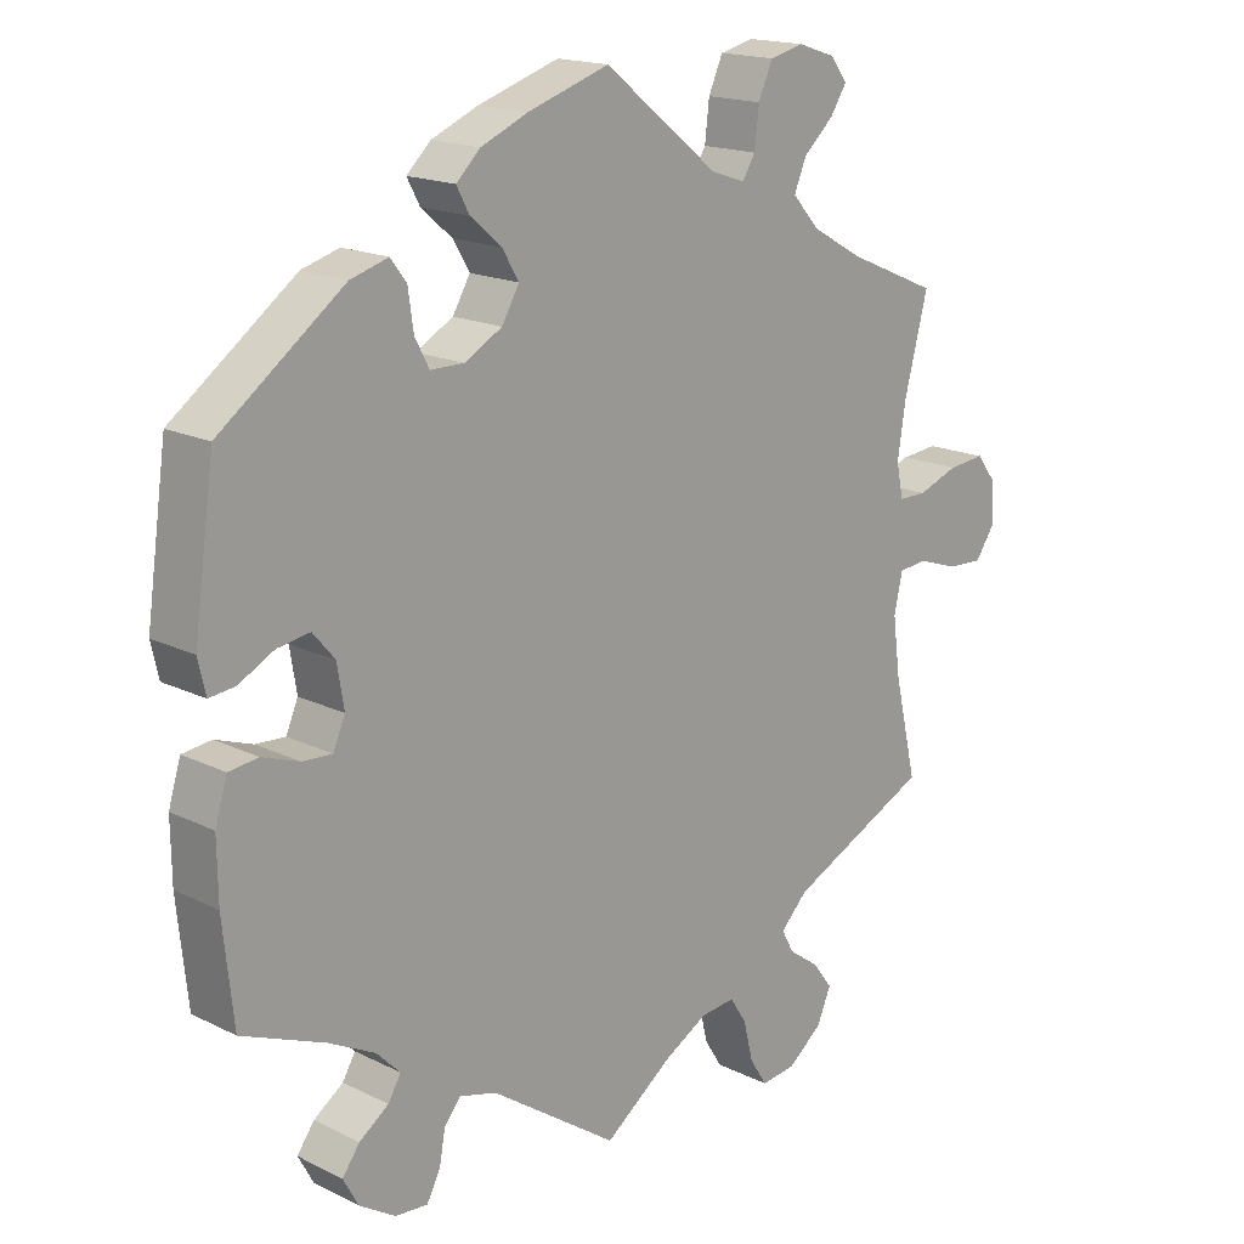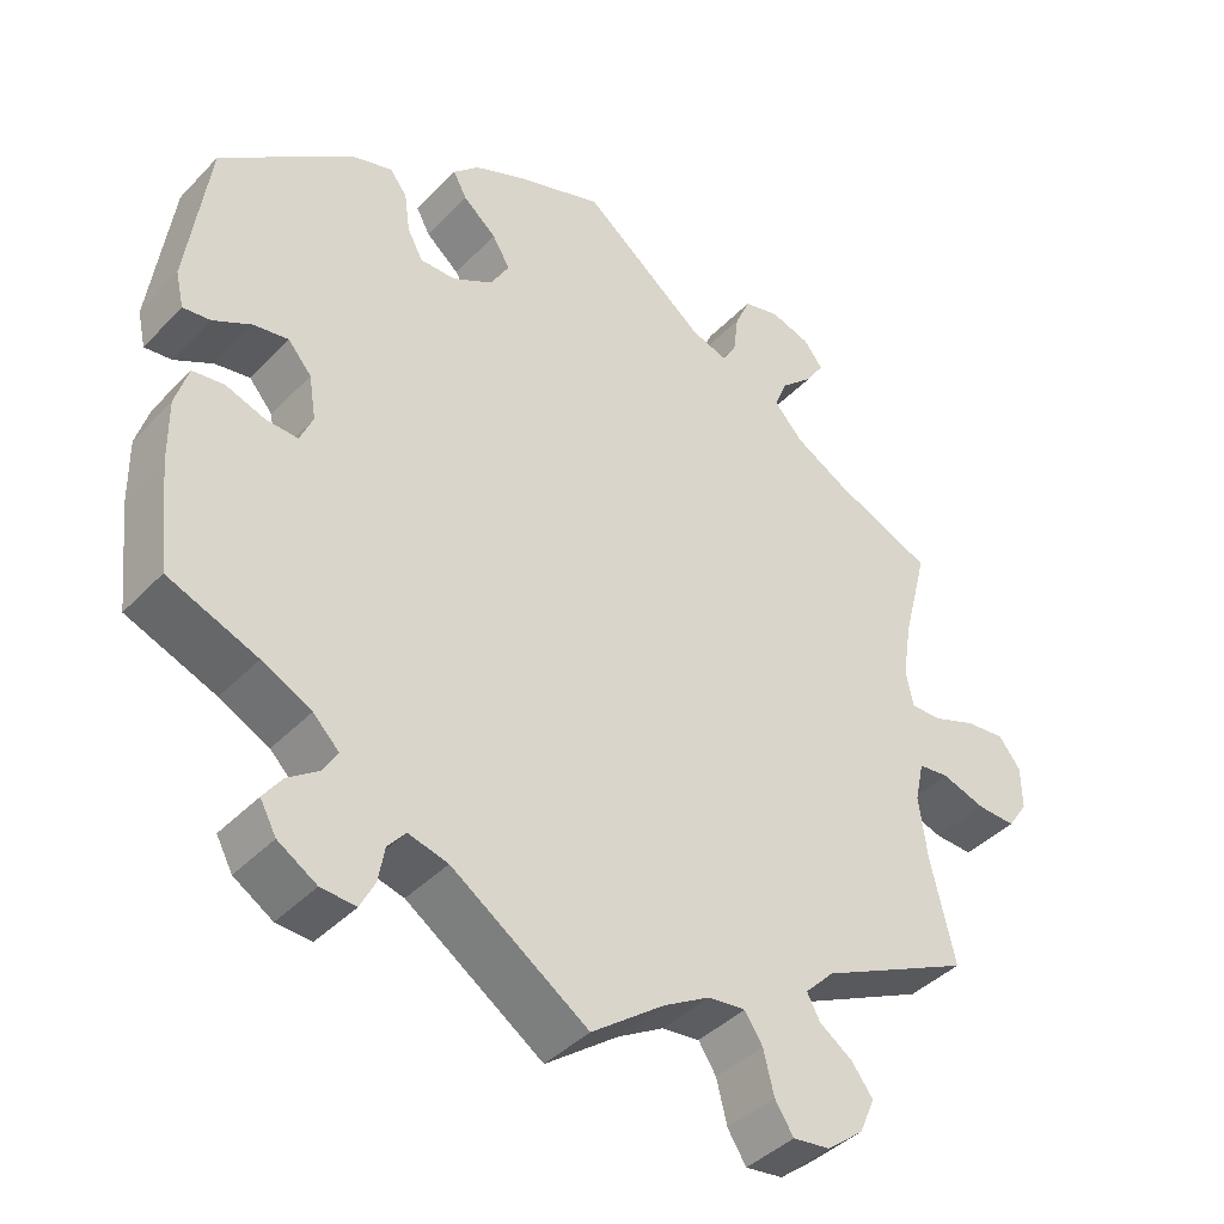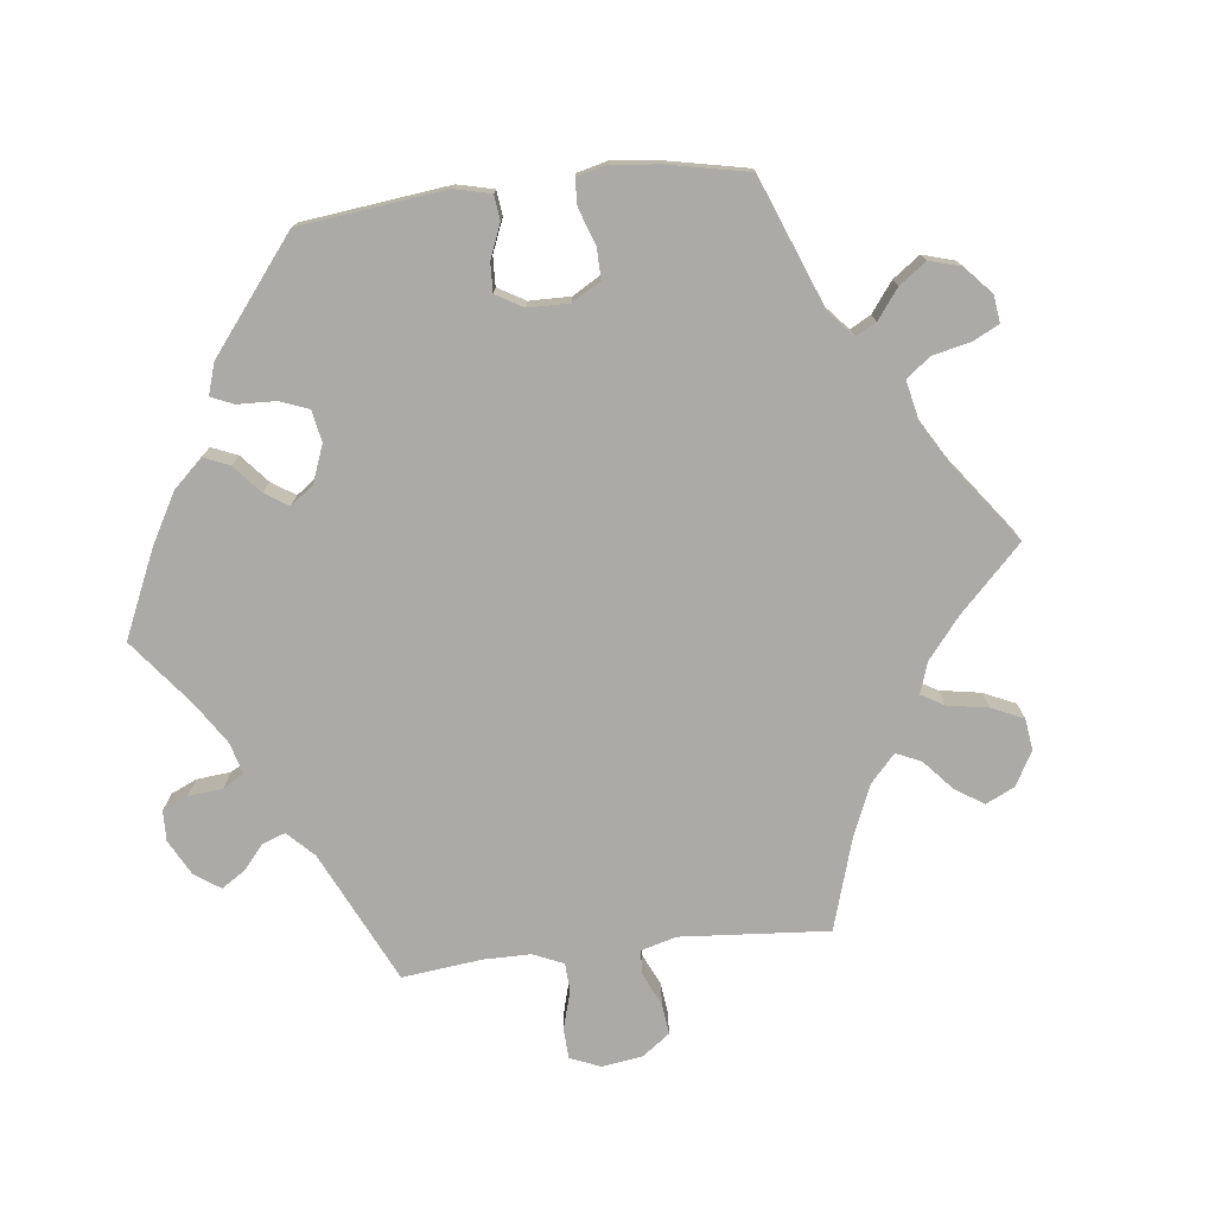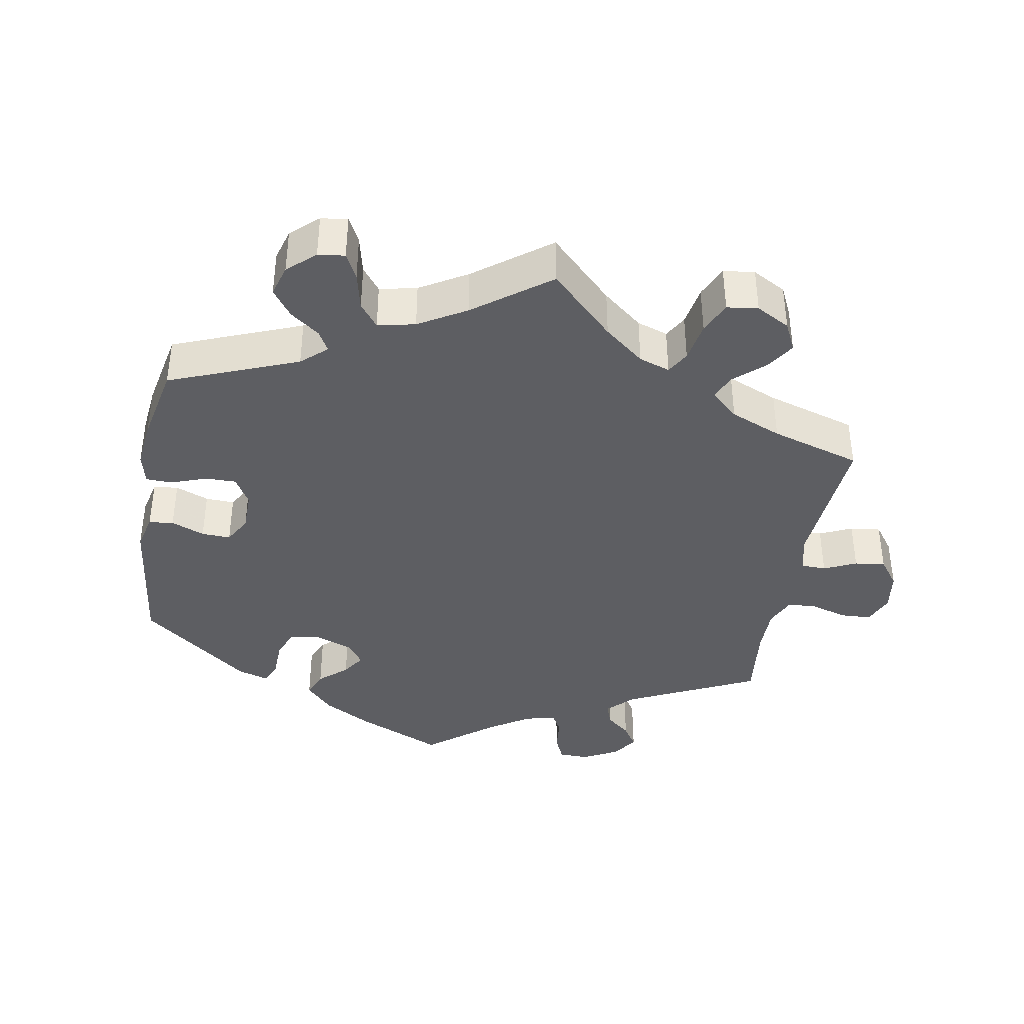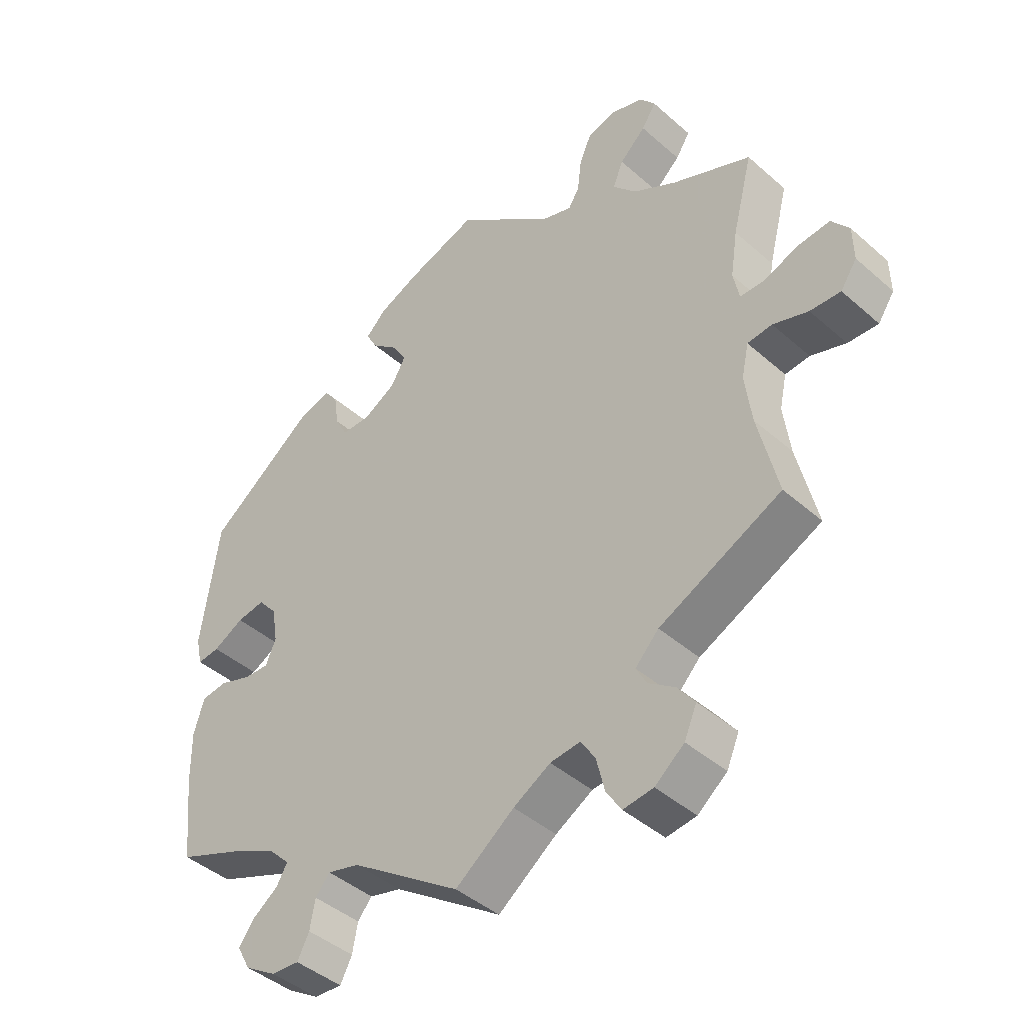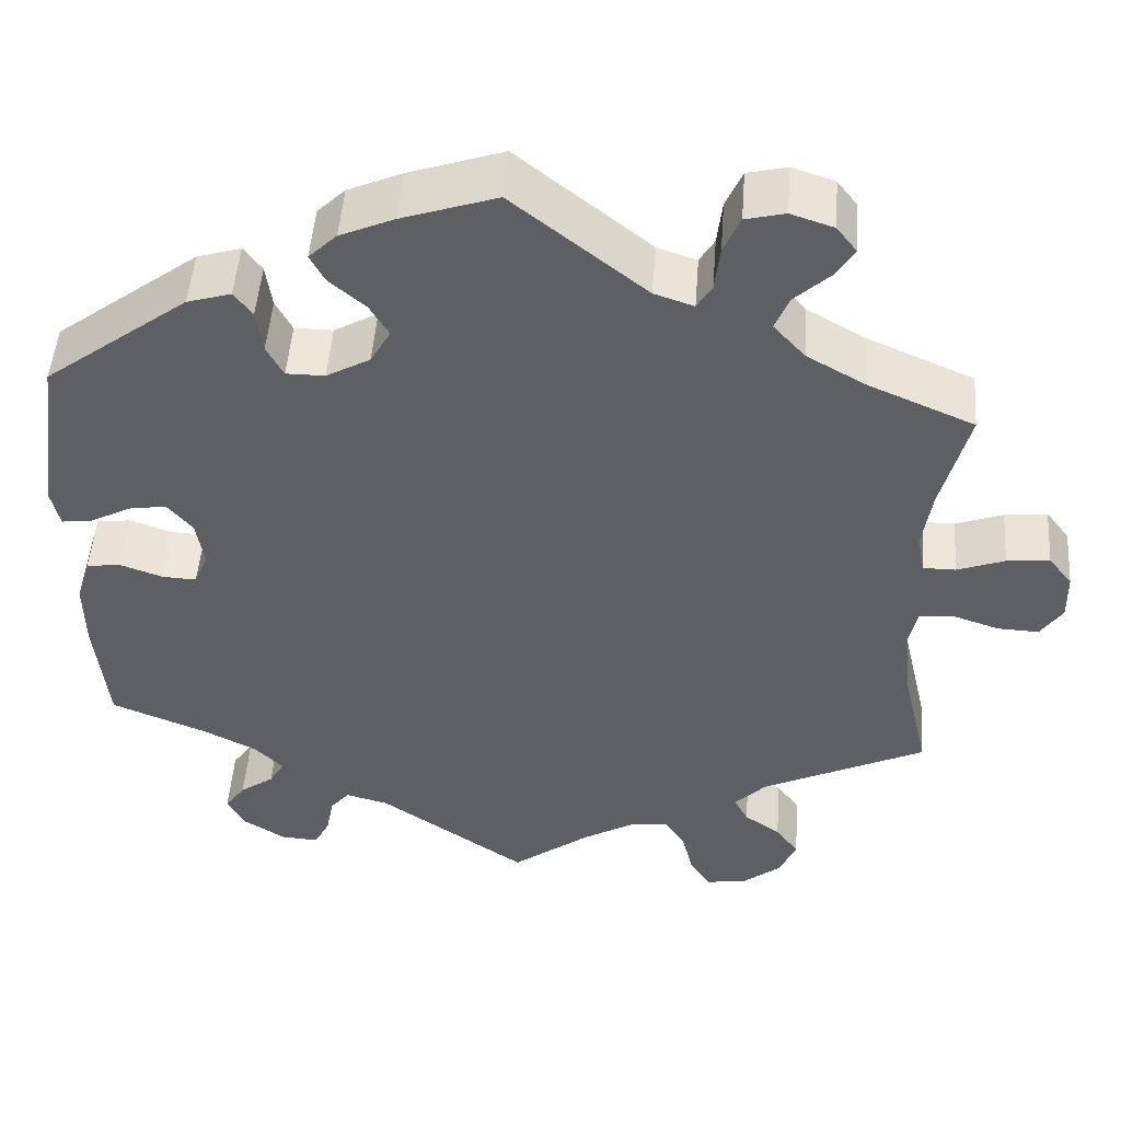
<metadata>
{"format":"obj","ext":"obj","renderer":"f3d","projection":"perspective","resolution":1024,"background":"white","views":[{"elev":17.1,"azim":-45.4,"up":"+Z"},{"elev":-41.0,"azim":-39.0,"up":"+Z"},{"elev":-75.8,"azim":-23.4,"up":"+Y"},{"elev":-39.2,"azim":50.0,"up":"+Y"},{"elev":-43.1,"azim":43.9,"up":"+Z"},{"elev":49.0,"azim":4.2,"up":"+Z"}]}
</metadata>
<code>
v 0.47 0.07 0.169
v 0.459 0.07 0.098
v 0.468 0.07 0.053
v 0.505 0.07 0.053
v 0.559 0.07 0.073
v 0.608 0.07 0.078
v 0.635 0.07 0.043
v 0.636 0.07 -0.011
v 0.611 0.07 -0.048
v 0.564 0.07 -0.046
v 0.51 0.07 -0.028
v 0.472 0.07 -0.032
v 0.461 0.07 -0.083
v 0.471 0.07 -0.16
v 0.501 0.07 -0.289
v 0.314 0.07 -0.379
v 0.278 0.07 -0.416
v 0.294 0.07 -0.446
v 0.335 0.07 -0.475
v 0.361 0.07 -0.51
v 0.342 0.07 -0.554
v 0.297 0.07 -0.59
v 0.251 0.07 -0.596
v 0.228 0.07 -0.56
v 0.215 0.07 -0.507
v 0.193 0.07 -0.473
v 0.147 0.07 -0.478
v 0.09 0.07 -0.511
v 0 0.07 -0.578
v -0.168 0.07 -0.463
v -0.217 0.07 -0.45
v -0.239 0.07 -0.476
v -0.247 0.07 -0.52
v -0.265 0.07 -0.555
v -0.308 0.07 -0.552
v -0.356 0.07 -0.522
v -0.376 0.07 -0.485
v -0.353 0.07 -0.453
v -0.314 0.07 -0.425
v -0.297 0.07 -0.396
v -0.329 0.07 -0.364
v -0.39 0.07 -0.333
v -0.5 0.07 -0.289
v -0.514 0.07 -0.157
v -0.515 0.07 -0.078
v -0.499 0.07 -0.025
v -0.46 0.07 -0.02
v -0.411 0.07 -0.037
v -0.372 0.07 -0.039
v -0.356 0.07 -0.002
v -0.365 0.07 0.053
v -0.394 0.07 0.087
v -0.437 0.07 0.08
v -0.484 0.07 0.055
v -0.518 0.07 0.051
v -0.528 0.07 0.095
v -0.501 0.07 0.288
v -0.337 0.07 0.411
v -0.287 0.07 0.426
v -0.266 0.07 0.398
v -0.259 0.07 0.348
v -0.24 0.07 0.312
v -0.196 0.07 0.312
v -0.146 0.07 0.34
v -0.123 0.07 0.38
v -0.145 0.07 0.417
v -0.186 0.07 0.452
v -0.203 0.07 0.484
v -0.171 0.07 0.515
v -0.109 0.07 0.542
v -0.001 0.07 0.578
v 0.151 0.07 0.457
v 0.196 0.07 0.442
v 0.213 0.07 0.47
v 0.219 0.07 0.521
v 0.238 0.07 0.564
v 0.283 0.07 0.575
v 0.332 0.07 0.559
v 0.355 0.07 0.529
v 0.333 0.07 0.495
v 0.293 0.07 0.458
v 0.277 0.07 0.419
v 0.313 0.07 0.379
v 0.38 0.07 0.341
v 0.501 0.07 0.289
v 0.47 0 0.169
v 0.459 0 0.098
v 0.468 0 0.053
v 0.505 0 0.053
v 0.559 0 0.073
v 0.608 0 0.078
v 0.635 0 0.043
v 0.636 0 -0.011
v 0.611 0 -0.048
v 0.564 0 -0.046
v 0.51 0 -0.028
v 0.472 0 -0.032
v 0.461 0 -0.083
v 0.471 0 -0.16
v 0.501 0 -0.289
v 0.314 0 -0.379
v 0.278 0 -0.416
v 0.294 0 -0.446
v 0.335 0 -0.475
v 0.361 0 -0.51
v 0.342 0 -0.554
v 0.297 0 -0.59
v 0.251 0 -0.596
v 0.228 0 -0.56
v 0.215 0 -0.507
v 0.193 0 -0.473
v 0.147 0 -0.478
v 0.09 0 -0.511
v 0 0 -0.578
v -0.168 0 -0.463
v -0.217 0 -0.45
v -0.239 0 -0.476
v -0.247 0 -0.52
v -0.265 0 -0.555
v -0.308 0 -0.552
v -0.356 0 -0.522
v -0.376 0 -0.485
v -0.353 0 -0.453
v -0.314 0 -0.425
v -0.297 0 -0.396
v -0.329 0 -0.364
v -0.39 0 -0.333
v -0.5 0 -0.289
v -0.514 0 -0.157
v -0.515 0 -0.078
v -0.499 0 -0.025
v -0.46 0 -0.02
v -0.411 0 -0.037
v -0.372 0 -0.039
v -0.356 0 -0.002
v -0.365 0 0.053
v -0.394 0 0.087
v -0.437 0 0.08
v -0.484 0 0.055
v -0.518 0 0.051
v -0.528 0 0.095
v -0.501 0 0.288
v -0.337 0 0.411
v -0.287 0 0.426
v -0.266 0 0.398
v -0.259 0 0.348
v -0.24 0 0.312
v -0.196 0 0.312
v -0.146 0 0.34
v -0.123 0 0.38
v -0.145 0 0.417
v -0.186 0 0.452
v -0.203 0 0.484
v -0.171 0 0.515
v -0.109 0 0.542
v -0.001 0 0.578
v 0.151 0 0.457
v 0.196 0 0.442
v 0.213 0 0.47
v 0.219 0 0.521
v 0.238 0 0.564
v 0.283 0 0.575
v 0.332 0 0.559
v 0.355 0 0.529
v 0.333 0 0.495
v 0.293 0 0.458
v 0.277 0 0.419
v 0.313 0 0.379
v 0.38 0 0.341
v 0.501 0 0.289
f 84 85 1
f 83 84 1 2
f 82 83 2 3
f 78 79 80 81
f 78 81 82
f 77 78 82
f 74 75 76 77
f 73 74 77 82
f 69 70 71 72
f 69 72 73
f 66 67 68 69
f 65 66 69 73
f 64 65 73 82
f 58 59 60 61
f 58 61 62
f 57 58 62
f 56 57 62 63
f 53 54 55 56
f 52 53 56 63
f 45 46 47 48
f 45 48 49
f 42 43 44 45
f 41 42 45 49
f 40 41 49 50
f 36 37 38 39
f 36 39 40
f 35 36 40
f 32 33 34 35
f 31 32 35 40
f 30 31 40 50
f 28 29 30 50
f 22 23 24 25
f 22 25 26
f 21 22 26
f 18 19 20 21
f 17 18 21 26
f 16 17 26 27
f 14 15 16
f 13 14 16 27
f 8 9 10 11
f 8 11 12
f 7 8 12
f 4 5 6 7
f 3 4 7 12
f 51 52 63 64
f 50 51 64 82
f 27 28 50 82
f 13 27 82
f 3 12 13 82
f 86 170 169
f 87 86 169 168
f 88 87 168 167
f 166 165 164 163
f 167 166 163
f 167 163 162
f 162 161 160 159
f 167 162 159 158
f 157 156 155 154
f 158 157 154
f 154 153 152 151
f 158 154 151 150
f 167 158 150 149
f 146 145 144 143
f 147 146 143
f 147 143 142
f 148 147 142 141
f 141 140 139 138
f 148 141 138 137
f 133 132 131 130
f 134 133 130
f 130 129 128 127
f 134 130 127 126
f 135 134 126 125
f 124 123 122 121
f 125 124 121
f 125 121 120
f 120 119 118 117
f 125 120 117 116
f 135 125 116 115
f 135 115 114 113
f 110 109 108 107
f 111 110 107
f 111 107 106
f 106 105 104 103
f 111 106 103 102
f 112 111 102 101
f 101 100 99
f 112 101 99 98
f 96 95 94 93
f 97 96 93
f 97 93 92
f 92 91 90 89
f 97 92 89 88
f 149 148 137 136
f 167 149 136 135
f 167 135 113 112
f 167 112 98
f 167 98 97 88
f 1 86 87 2
f 2 87 88 3
f 3 88 89 4
f 4 89 90 5
f 5 90 91 6
f 6 91 92 7
f 7 92 93 8
f 8 93 94 9
f 9 94 95 10
f 10 95 96 11
f 11 96 97 12
f 12 97 98 13
f 13 98 99 14
f 14 99 100 15
f 15 100 101 16
f 16 101 102 17
f 17 102 103 18
f 18 103 104 19
f 19 104 105 20
f 20 105 106 21
f 21 106 107 22
f 22 107 108 23
f 23 108 109 24
f 24 109 110 25
f 25 110 111 26
f 26 111 112 27
f 27 112 113 28
f 28 113 114 29
f 29 114 115 30
f 30 115 116 31
f 31 116 117 32
f 32 117 118 33
f 33 118 119 34
f 34 119 120 35
f 35 120 121 36
f 36 121 122 37
f 37 122 123 38
f 38 123 124 39
f 39 124 125 40
f 40 125 126 41
f 41 126 127 42
f 42 127 128 43
f 43 128 129 44
f 44 129 130 45
f 45 130 131 46
f 46 131 132 47
f 47 132 133 48
f 48 133 134 49
f 49 134 135 50
f 50 135 136 51
f 51 136 137 52
f 52 137 138 53
f 53 138 139 54
f 54 139 140 55
f 55 140 141 56
f 56 141 142 57
f 57 142 143 58
f 58 143 144 59
f 59 144 145 60
f 60 145 146 61
f 61 146 147 62
f 62 147 148 63
f 63 148 149 64
f 64 149 150 65
f 65 150 151 66
f 66 151 152 67
f 67 152 153 68
f 68 153 154 69
f 69 154 155 70
f 70 155 156 71
f 71 156 157 72
f 72 157 158 73
f 73 158 159 74
f 74 159 160 75
f 75 160 161 76
f 76 161 162 77
f 77 162 163 78
f 78 163 164 79
f 79 164 165 80
f 80 165 166 81
f 81 166 167 82
f 82 167 168 83
f 83 168 169 84
f 84 169 170 85
f 85 170 86 1

</code>
